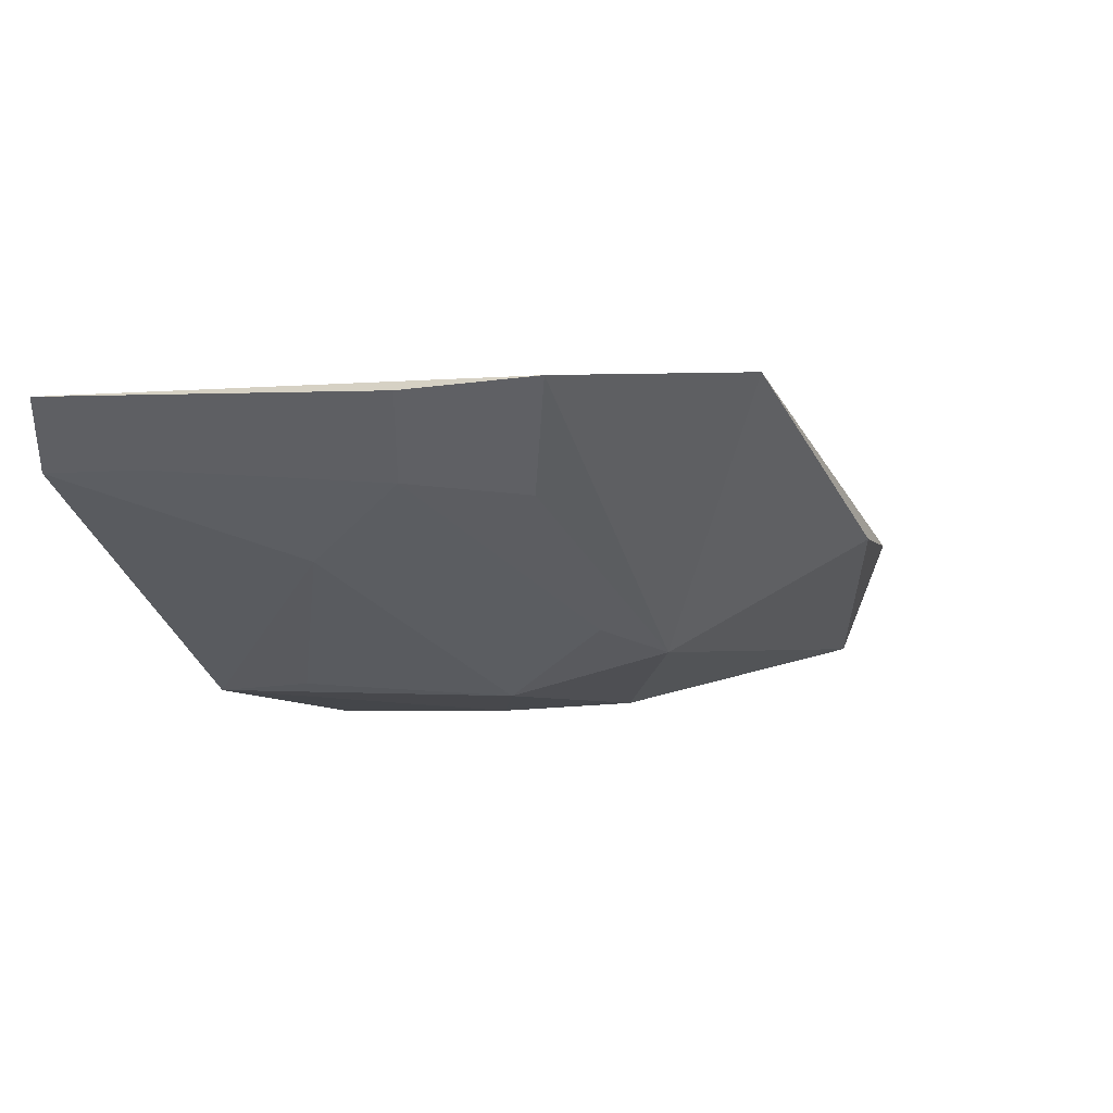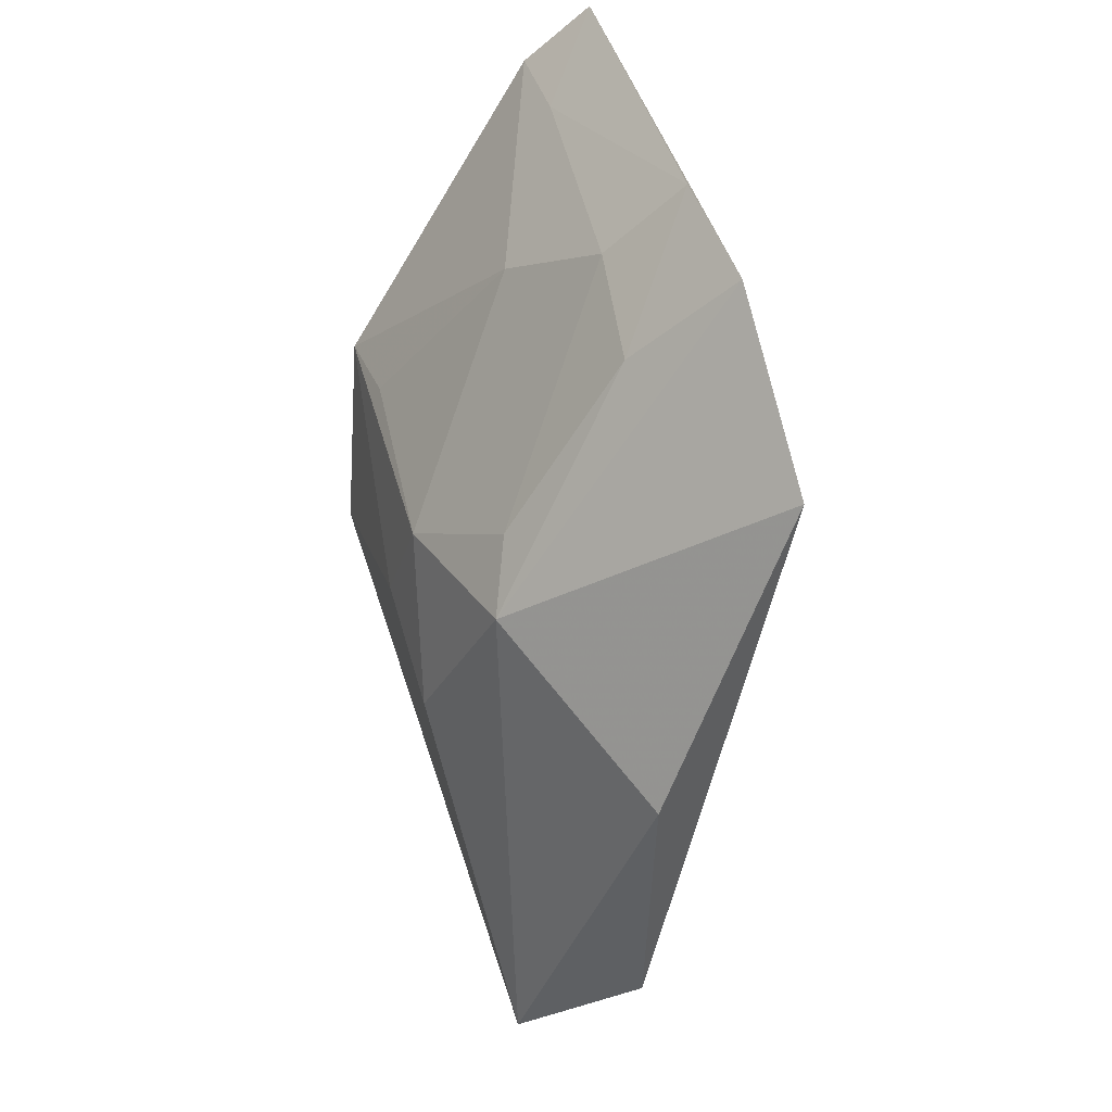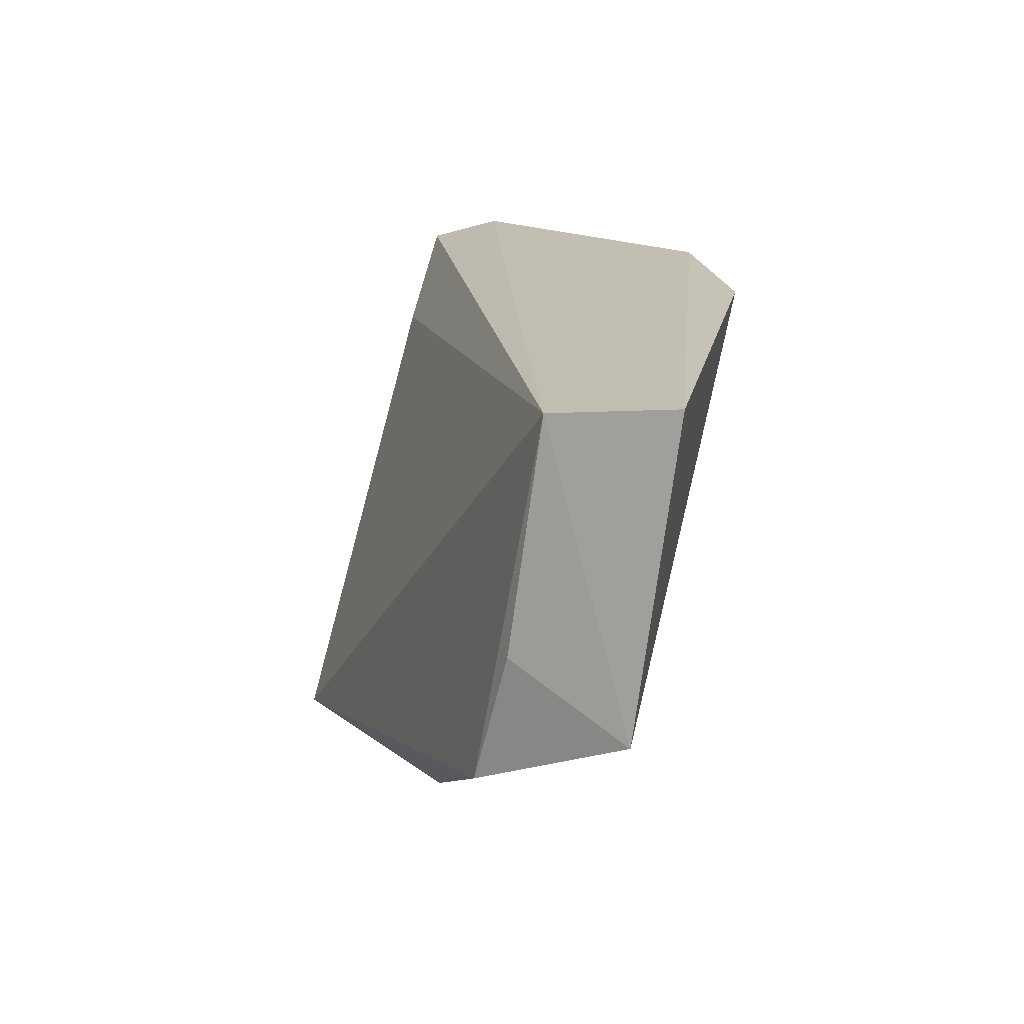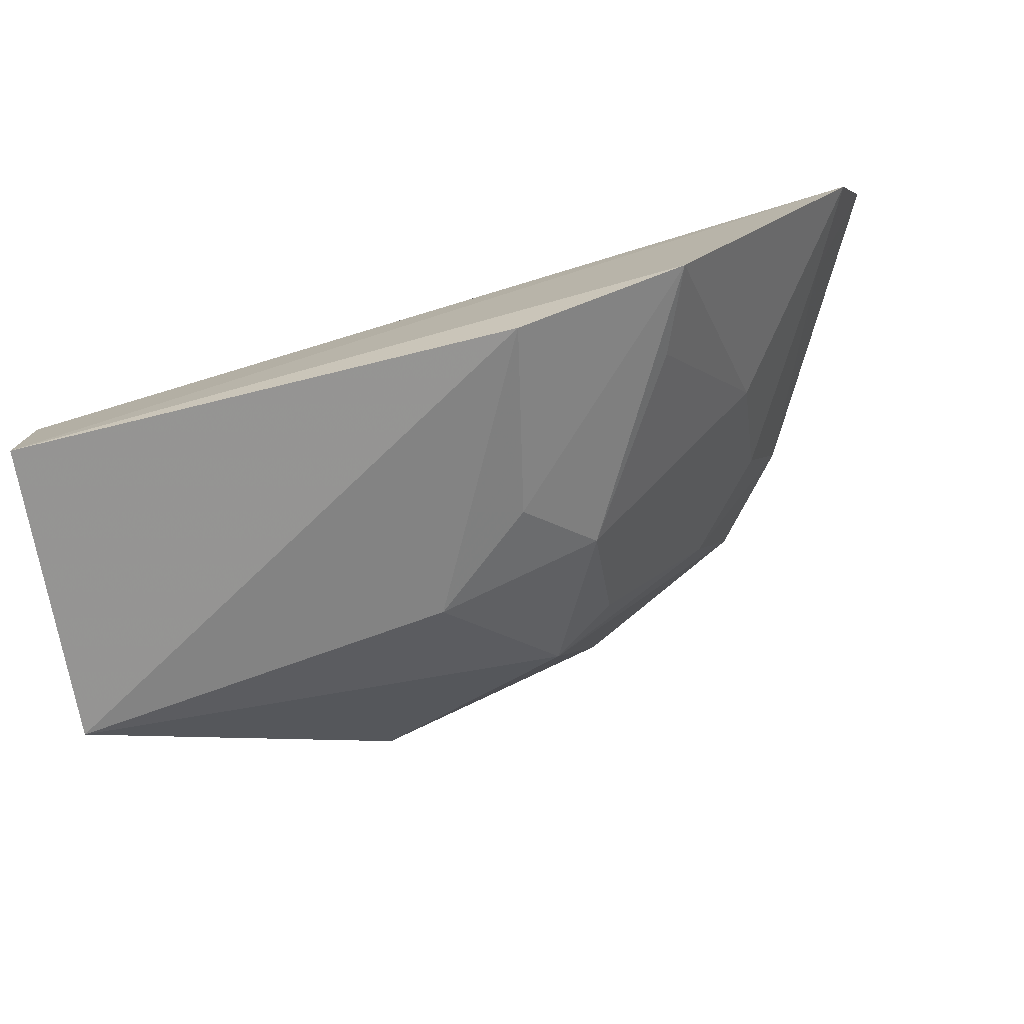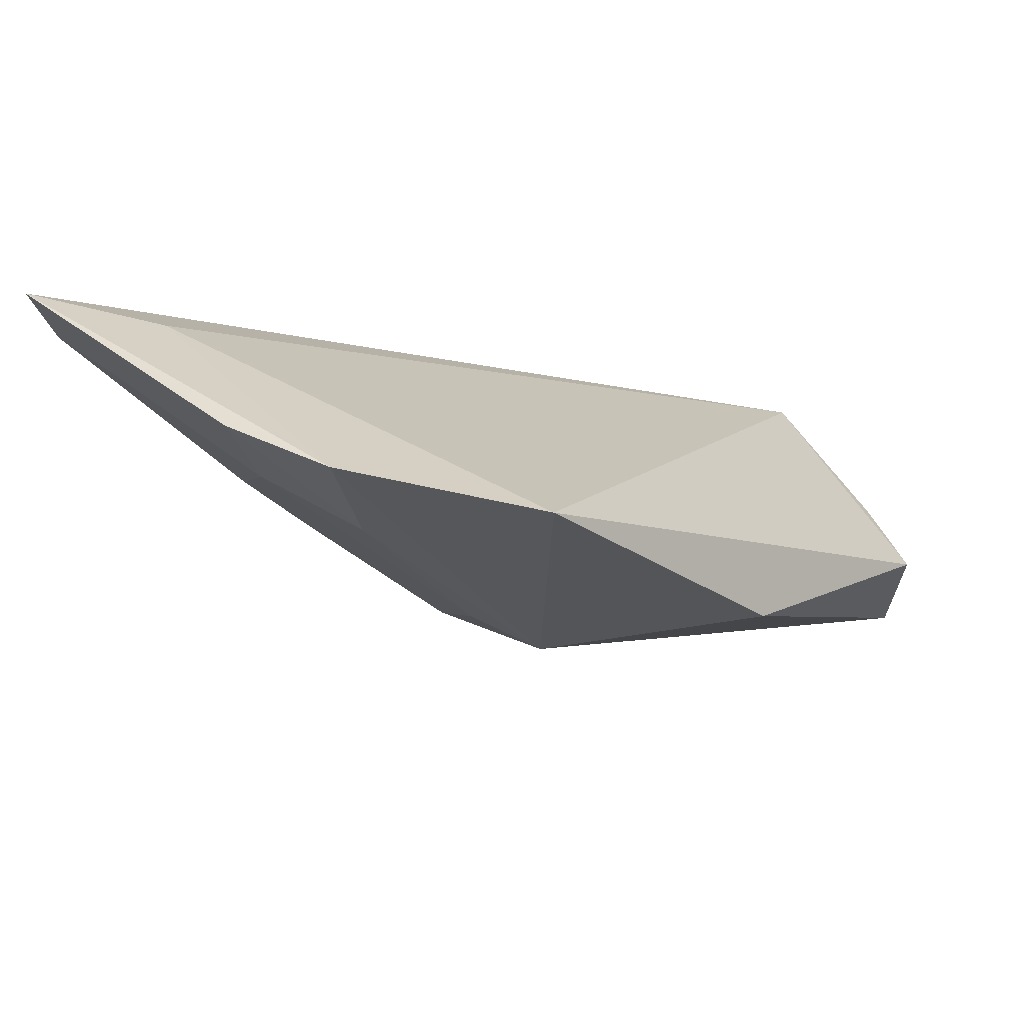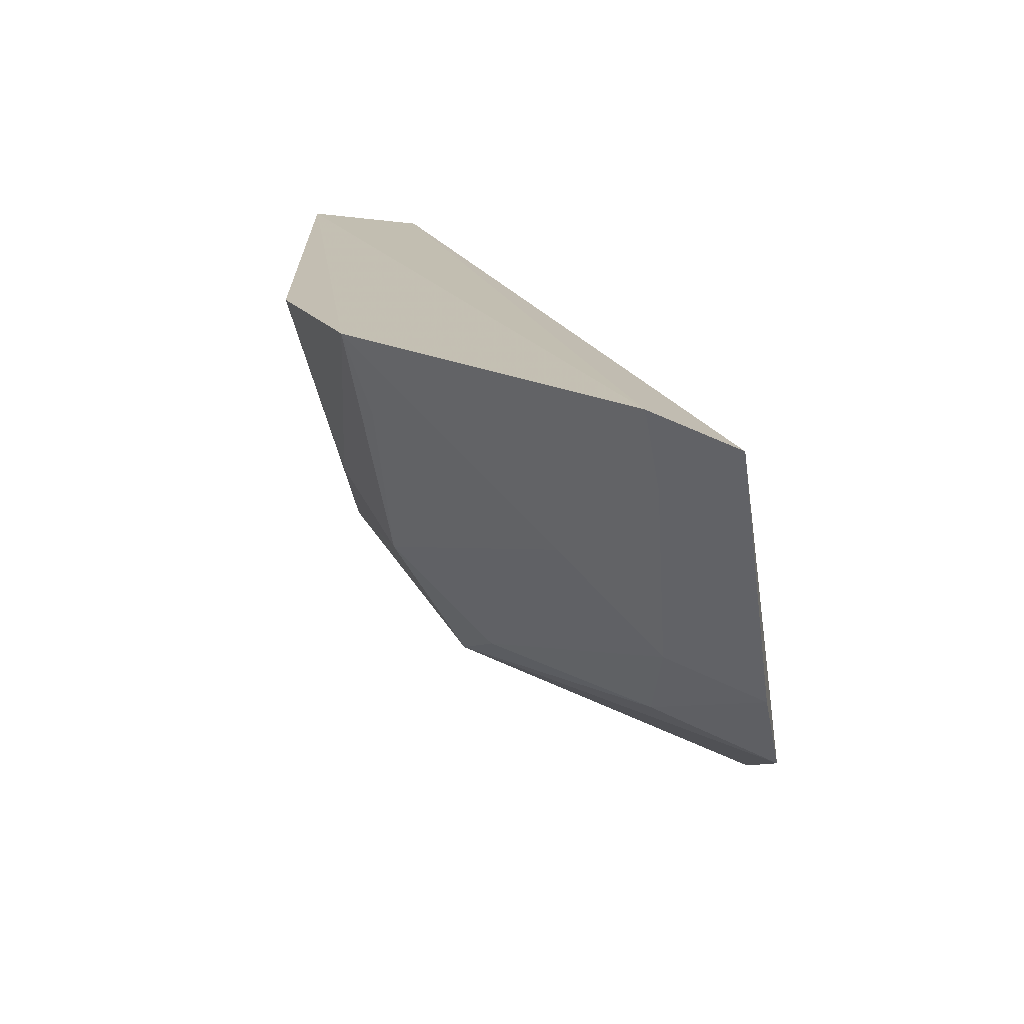
<metadata>
{"format":"obj","ext":"obj","renderer":"f3d","projection":"perspective","resolution":1024,"background":"white","views":[{"elev":23.9,"azim":-53.2,"up":"+Z"},{"elev":-66.2,"azim":-64.9,"up":"+Y"},{"elev":14.5,"azim":107.9,"up":"+Y"},{"elev":-73.4,"azim":-170.8,"up":"+Z"},{"elev":44.7,"azim":-20.5,"up":"+Z"},{"elev":21.8,"azim":-84.0,"up":"+Y"}]}
</metadata>
<code>
v -0.4276 -0.1752 -0.03024
v -0.3559 -0.1493 -0.1044
v -0.3561 -0.1073 -0.09276
v -0.4786 -0.09904 -0.04571
v -0.4315 -0.1386 -0.08511
v -0.4824 -0.1026 -0.03337
v -0.3589 -0.1571 -0.08263
v -0.4229 -0.1591 -0.07562
v -0.4257 -0.1019 -0.1016
v -0.4646 -0.115 -0.03506
v -0.3561 -0.1391 -0.08809
v -0.4082 -0.1426 -0.0947
v -0.4531 -0.1608 -0.02649
v -0.3935 -0.1731 -0.06524
v -0.3566 -0.1058 -0.1103
v -0.4498 -0.09942 -0.08873
v -0.422 -0.1298 -0.09425
v -0.4634 -0.1459 -0.02867
v -0.4582 -0.1267 -0.05805
v -0.4733 -0.1117 -0.04392
v -0.4479 -0.1554 -0.04497
v -0.4456 -0.1124 -0.08541
v -0.4586 -0.1421 -0.04311
v -0.4318 -0.154 -0.07021
f 6 3 4
f 7 3 1
f 10 1 3
f 10 3 6
f 11 7 2
f 11 2 3
f 11 3 7
f 12 8 5
f 12 2 8
f 12 9 2
f 13 8 1
f 13 10 6
f 13 1 10
f 14 7 1
f 14 1 8
f 14 8 2
f 14 2 7
f 15 3 2
f 15 2 9
f 15 4 3
f 16 15 9
f 16 4 15
f 17 12 5
f 17 9 12
f 17 16 9
f 17 5 16
f 18 13 6
f 19 4 16
f 20 18 6
f 20 6 4
f 21 8 13
f 21 13 18
f 22 19 16
f 22 16 5
f 22 5 19
f 23 18 20
f 23 21 18
f 23 19 5
f 23 20 4
f 23 4 19
f 24 5 8
f 24 8 21
f 24 23 5
f 24 21 23

</code>
